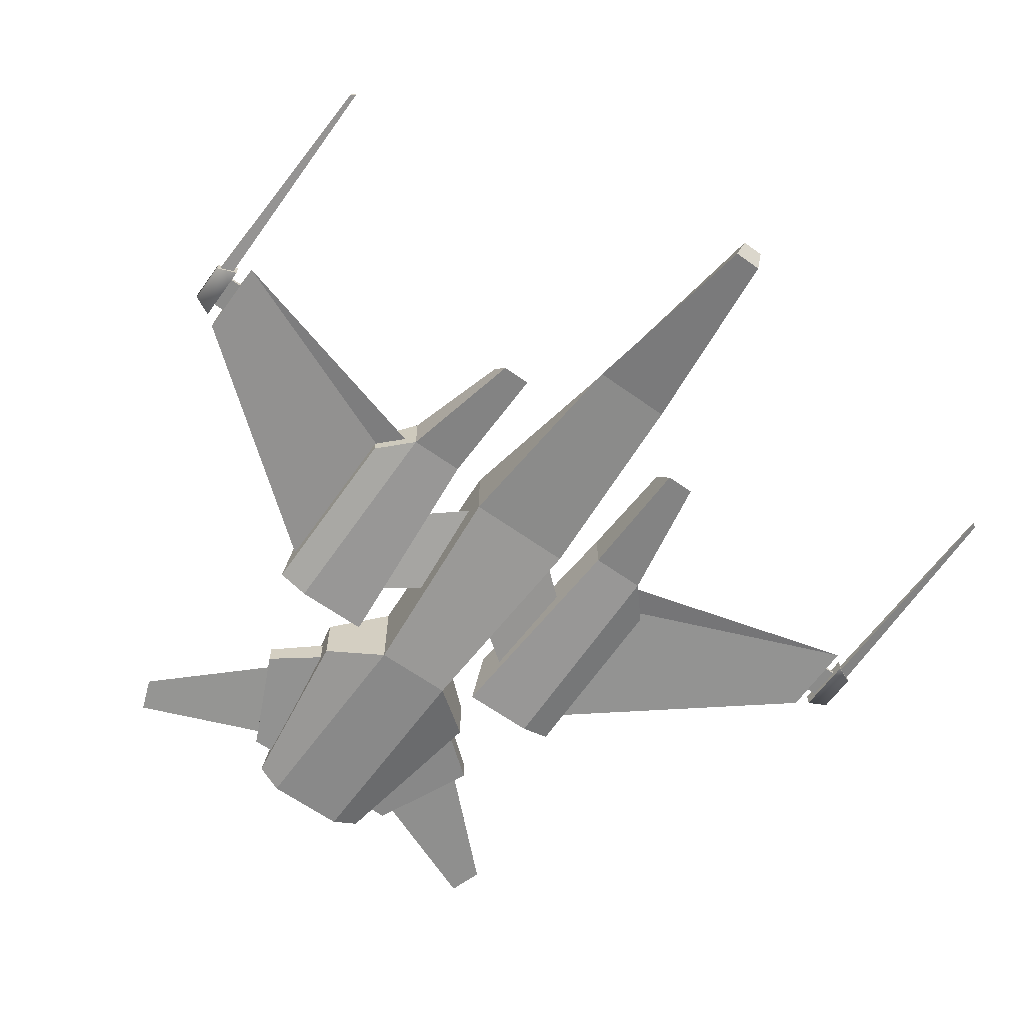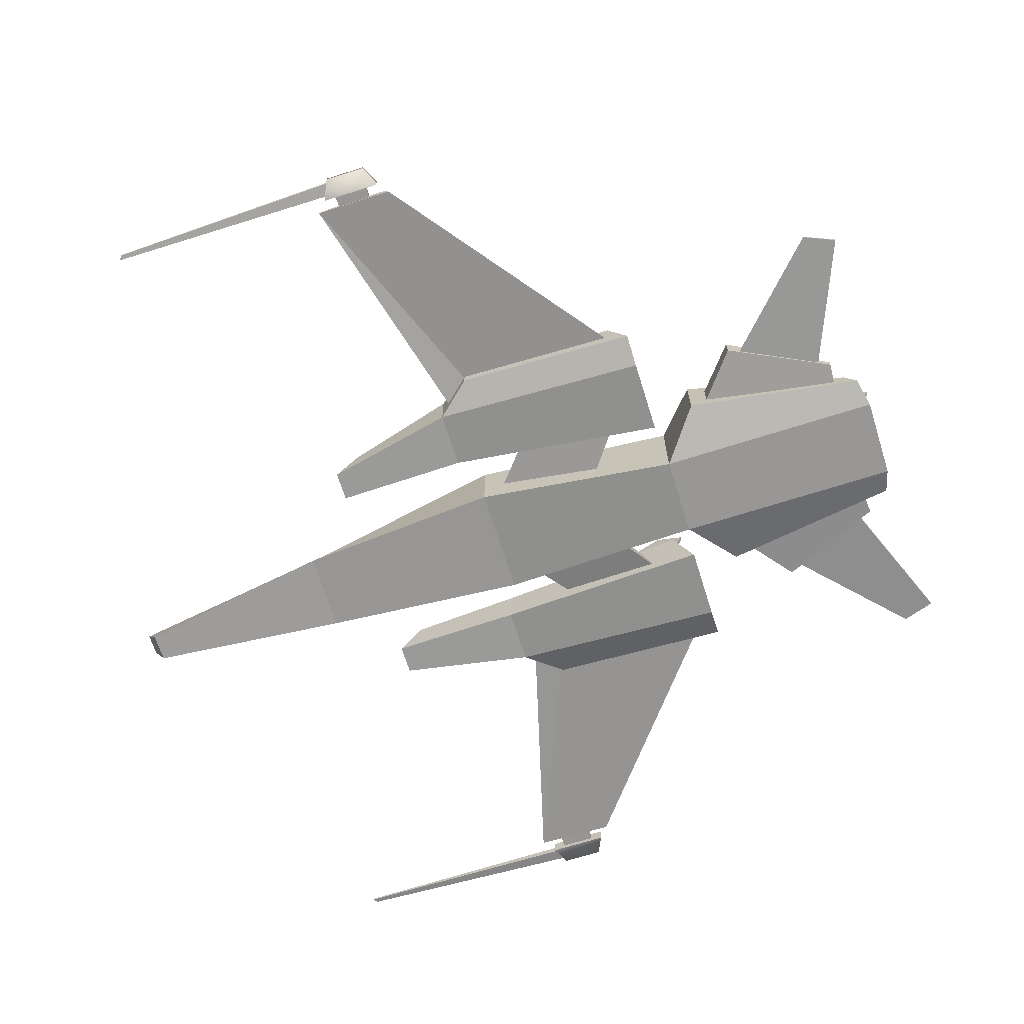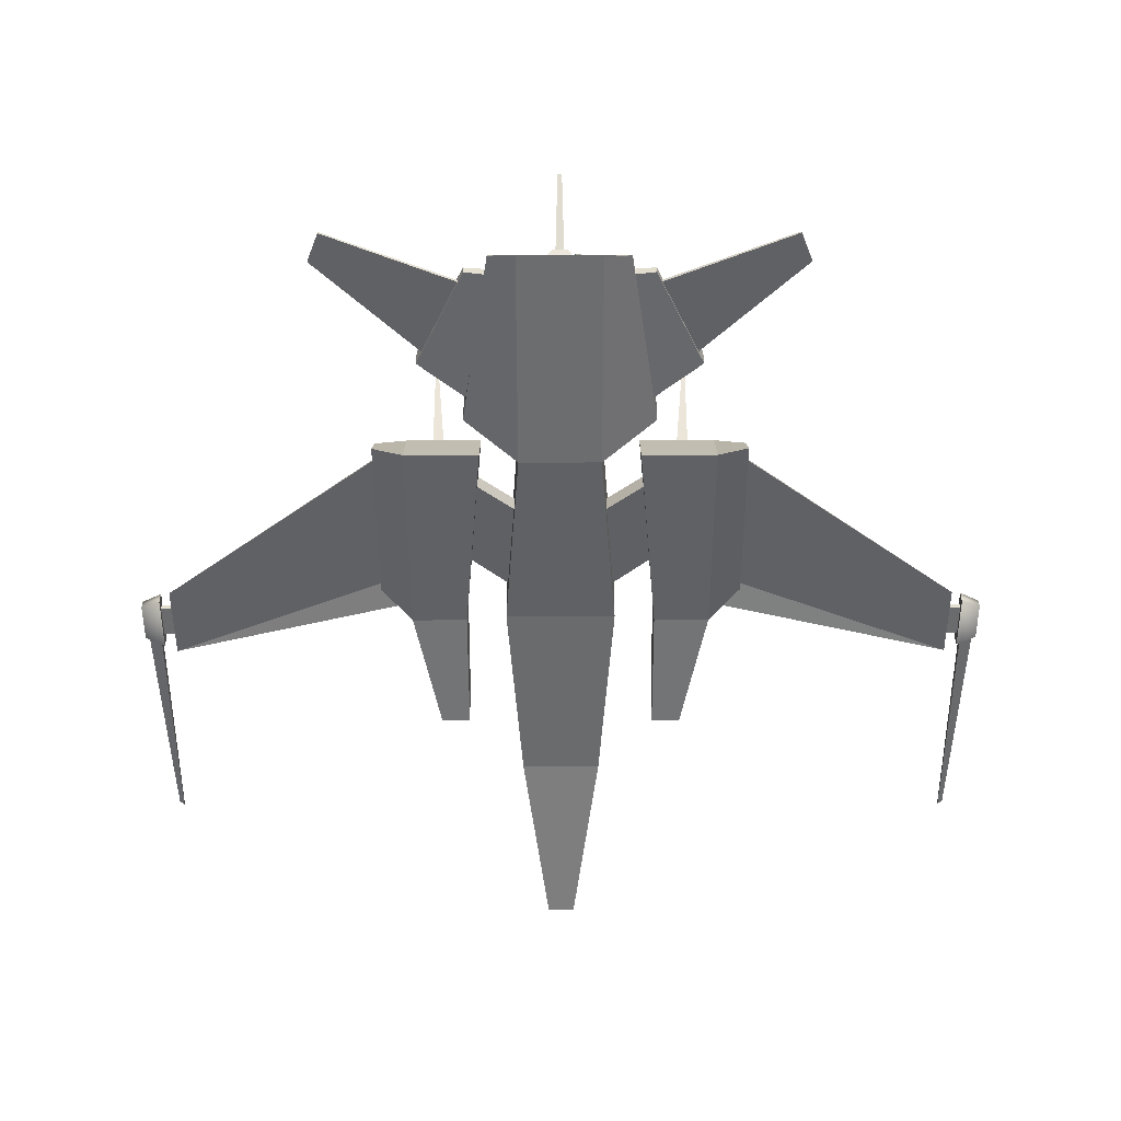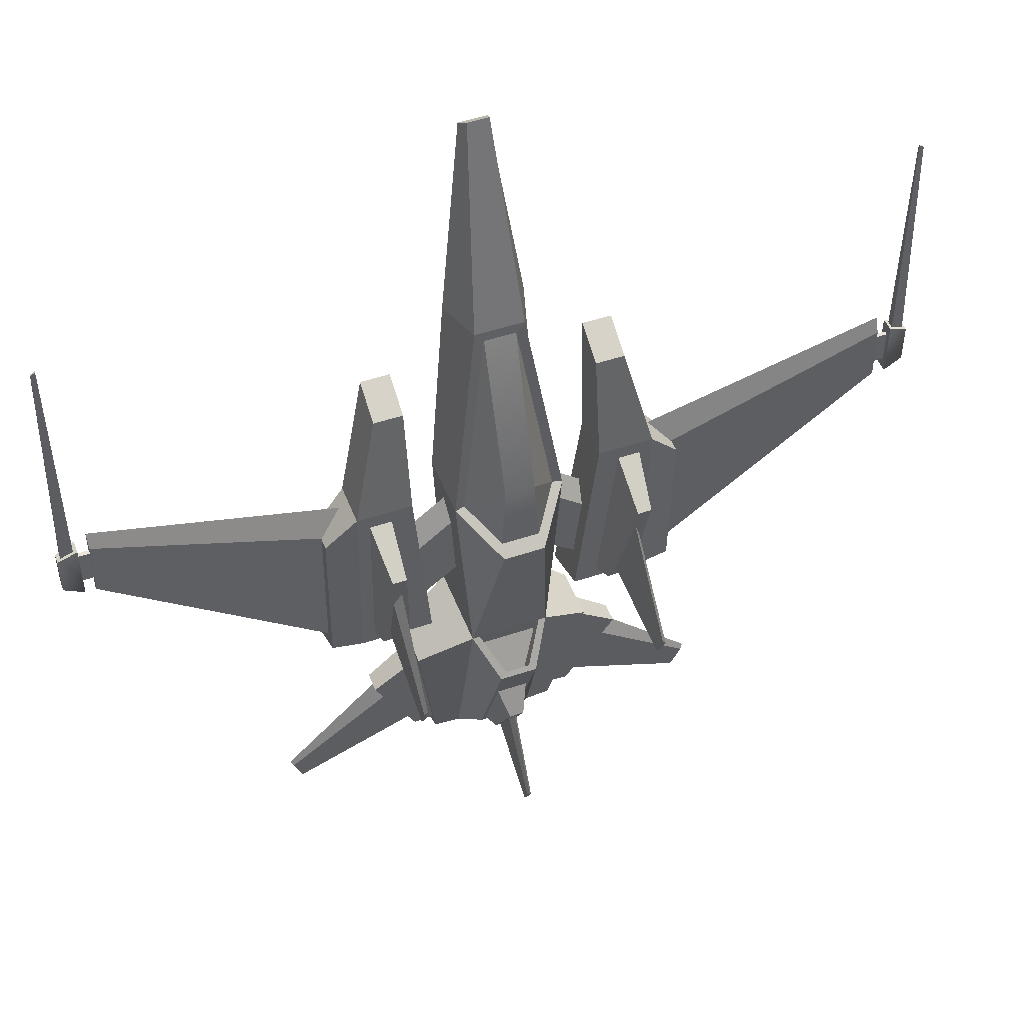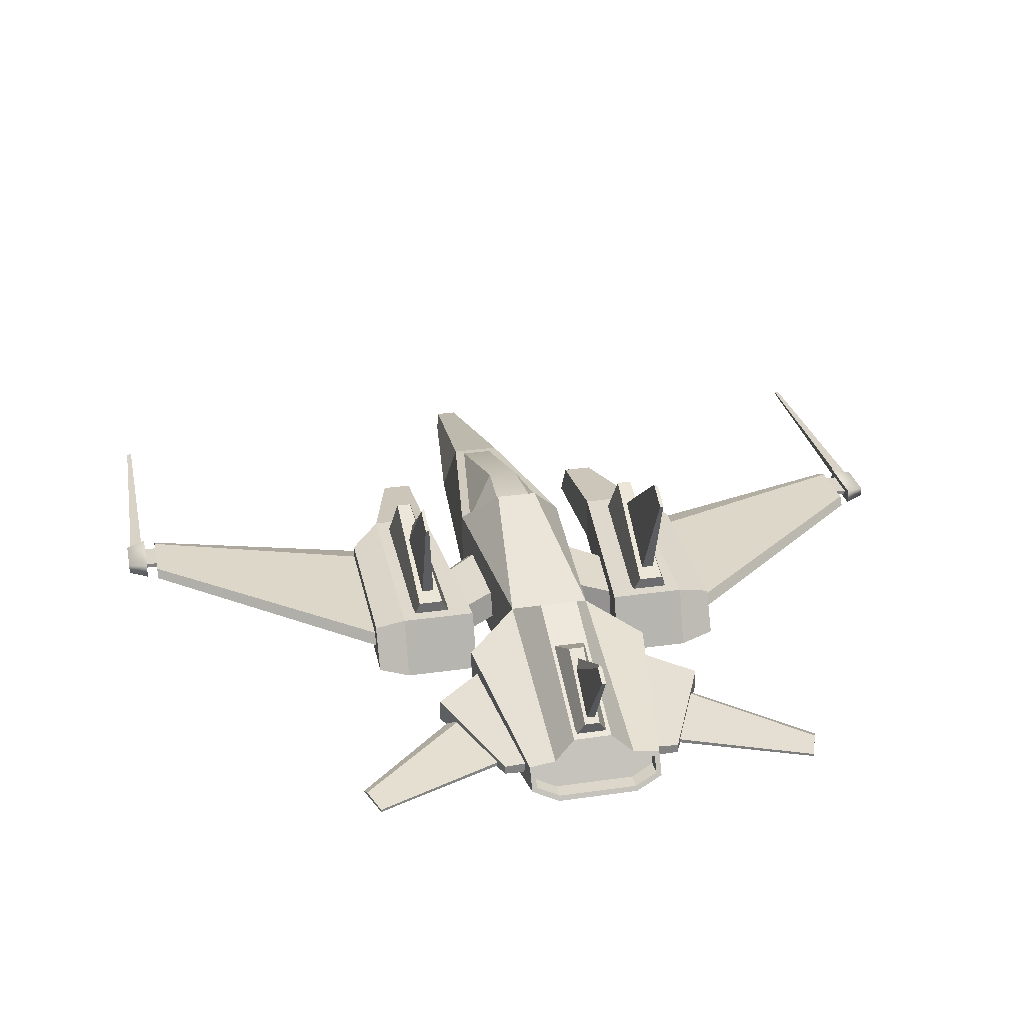
<metadata>
{"format":"obj","ext":"obj","renderer":"f3d","projection":"perspective","resolution":1024,"background":"white","views":[{"elev":-63.7,"azim":-35.8,"up":"+Y"},{"elev":-68.0,"azim":107.5,"up":"+Y"},{"elev":-53.2,"azim":-179.9,"up":"+Y"},{"elev":48.8,"azim":159.4,"up":"+Z"},{"elev":29.4,"azim":168.0,"up":"+Y"}]}
</metadata>
<code>
v  0.1007 0.2064 0.901
v  0.1644 0.0264 0.901
v  0.2267 0.0264 0.0593
v  0.2267 0.3056 0.0593
v  0 0.0264 0.901
v  0.0563 -0.0622 1.7
v  0 -0.0622 1.7
v  0.1331 0.3056 -0.7823
v  -0 0.3056 -0.7823
v  0.0858 0.4828 -0.0975
v  0.1644 0.3056 -0.7823
v  -0 0.4828 -0.0975
v  0.1644 -0.0643 -0.7823
v  0.043 -0.0006 1.743
v  0.3799 -0.0126 -0.9482
v  0.1644 -0.0543 -1.698
v  0.2716 -0.0086 -1.674
v  0.251 0.0048 -1.606
v  -0 -0.0341 -1.626
v  -0 0.0721 -1.57
v  0.251 0.0639 -1.574
v  0.1598 -0.0341 -1.626
v  0.3799 0.2137 -0.9482
v  0.2716 0.0793 -1.628
v  0.1644 0.0894 -1.622
v  0.3955 0.0933 0.1302
v  0.3216 0.0106 -0.7668
v  0.6245 0.0106 -0.7668
v  0.6245 0.0933 0.1302
v  0.3216 0.2416 -0.6823
v  0.6245 0.2416 -0.6823
v  0.3955 0.0653 0.6648
v  0.515 0.0653 0.6648
v  0.515 0.2133 0.5816
v  0.3955 0.2133 0.5816
v  0.3955 0.2785 0.1302
v  0.6245 0.2785 0.1302
v  0.7517 0.0574 -0.7668
v  0.7517 0.221 -0.6823
v  0.7517 0.2471 -0.0143
v  0.7517 0.116 -0.0143
v  0.0643 0.211 0.862
v  0.1869 0.2973 0.0653
v  0.0784 0.4366 -0.0562
v  -0 0.4366 -0.0562
v  0.0608 0.4274 0.2188
v  0.0783 0.1582 -1.586
v  -0 0.0894 -1.622
v  -0 0.1582 -1.586
v  0.0783 0.4208 -0.9615
v  0.0526 0.4063 -0.9401
v  -0 0.4208 -0.9615
v  -0 0.4063 -0.9401
v  0.1191 0.2854 -0.8551
v  0.0385 0.3761 -1.013
v  -0 0.3761 -1.013
v  0.251 0.0624 -1.637
v  0.251 0.0033 -1.668
v  0.1598 -0.0355 -1.688
v  -0 -0.0543 -1.698
v  -0 -0.0355 -1.688
v  1.699 0.2108 0.3144
v  1.699 0.2108 0.0787
v  1.699 0.1526 0.0787
v  1.699 0.1526 0.3144
v  1.651 0.196 0.2986
v  1.652 0.169 0.3581
v  1.654 0.1623 0.0388
v  1.654 0.1977 0.0644
v  0.7267 0.1951 -0.0194
v  0.6353 0.1516 0.0845
v  0.7274 0.168 -0.0202
v  0.7293 0.1216 -0.6847
v  0.7293 0.1711 -0.6591
v  0.161 0.0735 -0.4403
v  0.3562 0.0763 -0.5829
v  0.3759 0.1362 -0.1605
v  0.1954 0.1434 -0.0106
v  0.1974 0.2052 -0.1098
v  0.3779 0.198 -0.2597
v  0.1579 0.1828 -0.4108
v  0.353 0.1856 -0.5533
v  1.706 0.1728 0.127
v  1.706 0.1728 0.2661
v  1.643 0.1728 0.2661
v  1.643 0.1728 0.127
v  1.706 0.1906 0.2661
v  1.643 0.1906 0.2661
v  1.706 0.1906 0.127
v  1.643 0.1906 0.127
v  1.779 0.202 0.2786
v  1.779 0.1615 0.2786
v  0.4498 0.2944 -0.6406
v  0.5496 0.2944 -0.6406
v  0.5743 0.2282 -0.6323
v  0.4151 0.2282 -0.6323
v  0.4913 0.4732 -0.0654
v  0.4814 0.26 0.0799
v  0.5496 0.4732 -0.0654
v  0.5743 0.26 0.0799
v  0.5578 0.0458 -1.17
v  0.341 0.0394 -0.9978
v  0.2487 0.0191 -1.574
v  0.3644 0.0299 -1.583
v  0.2487 0.0636 -1.574
v  0.3644 0.0647 -1.583
v  0.5578 0.1333 -1.17
v  0.341 0.1515 -0.9978
v  0.0307 0.2176 -1.573
v  0.0668 0.1592 -1.559
v  -0 0.1592 -1.559
v  -0 0.2176 -1.573
v  0.0307 0.3977 -1.281
v  0.0668 0.3328 -1.147
v  1.733 0.1791 1.249
v  1.714 0.1777 1.262
v  1.713 0.1655 0.294
v  1.765 0.1712 0.271
v  1.765 0.1922 0.271
v  1.733 0.1843 1.249
v  1.713 0.1979 0.294
v  1.714 0.1857 1.262
v  0.9395 0.0646 -1.637
v  0.9495 0.0558 -1.613
v  0.8996 0.0407 -1.743
v  0.8996 0.0505 -1.743
v  0.5264 0.7377 -0.602
v  0.5254 0.6917 -0.7025
v  0.5107 0.6917 -0.7025
v  0.5125 0.742 -0.5891
v  0.5254 0.3032 -0.5697
v  0.4756 0.3032 -0.5697
v  0.5023 0.4256 -0.1815
v  0.5319 0.4035 -0.2692
v  0.5215 0.0558 -1.205
v  0.3707 0.0407 -1.528
v  0.3707 0.0557 -1.528
v  0.5032 0.0975 -1.277
v  -0 0.5228 -1.739
v  -0 0.5615 -1.662
v  0.0084 0.5547 -1.673
v  0.0084 0.5228 -1.739
v  -0 0.2192 -1.538
v  0.0174 0.2192 -1.538
v  0.0174 0.3368 -1.348
v  0 0.0264 0.0593
v  0 -0.0006 1.743
v  -0 -0.0643 -0.7823
v  0 0.2064 0.901
v  0 0.211 0.862
v  -0 0.2854 -0.8551
v  -0 0.0707 -1.632
v  -0 0.3977 -1.281
v  -0 0.3328 -1.147
v  -0 0.3613 -1.301
v  -0.1007 0.2064 0.901
v  -0.2267 0.3056 0.0593
v  -0.2267 0.0264 0.0593
v  -0.1644 0.0264 0.901
v  -0.0563 -0.0622 1.7
v  -0.1331 0.3056 -0.7823
v  -0.0858 0.4828 -0.0975
v  -0.1644 0.3056 -0.7823
v  -0.1644 -0.0643 -0.7823
v  -0.043 -0.0006 1.743
v  -0.1644 -0.0543 -1.698
v  -0.3799 -0.0126 -0.9482
v  -0.2716 -0.0086 -1.674
v  -0.251 0.0048 -1.606
v  -0.251 0.0639 -1.574
v  -0.1598 -0.0341 -1.626
v  -0.3799 0.2137 -0.9482
v  -0.1644 0.0894 -1.622
v  -0.2716 0.0793 -1.628
v  -0.6245 0.0106 -0.7668
v  -0.3216 0.0106 -0.7668
v  -0.3955 0.0933 0.1302
v  -0.6245 0.0933 0.1302
v  -0.6245 0.2416 -0.6823
v  -0.3216 0.2416 -0.6823
v  -0.3955 0.0653 0.6648
v  -0.3955 0.2133 0.5816
v  -0.515 0.2133 0.5816
v  -0.515 0.0653 0.6648
v  -0.3955 0.2785 0.1302
v  -0.6245 0.2785 0.1302
v  -0.7517 0.0574 -0.7668
v  -0.7517 0.221 -0.6823
v  -0.7517 0.2471 -0.0143
v  -0.7517 0.116 -0.0143
v  -0.0643 0.211 0.862
v  -0.1869 0.2973 0.0653
v  -0.0784 0.4366 -0.0562
v  -0.0608 0.4274 0.2188
v  -0.0783 0.1582 -1.586
v  -0.0783 0.4208 -0.9615
v  -0.0526 0.4063 -0.9401
v  -0.1191 0.2854 -0.8551
v  -0.0385 0.3761 -1.013
v  -0.251 0.0624 -1.637
v  -0.251 0.0033 -1.668
v  -0.1598 -0.0355 -1.688
v  -1.699 0.2108 0.3144
v  -1.699 0.1526 0.3144
v  -1.699 0.1526 0.0787
v  -1.699 0.2108 0.0787
v  -1.651 0.196 0.2986
v  -1.654 0.1977 0.0644
v  -1.654 0.1623 0.0388
v  -1.652 0.169 0.3581
v  -0.6353 0.1516 0.0845
v  -0.7267 0.1951 -0.0194
v  -0.7274 0.168 -0.0202
v  -0.7293 0.1216 -0.6847
v  -0.7293 0.1711 -0.6591
v  -0.3759 0.1362 -0.1605
v  -0.3562 0.0763 -0.5829
v  -0.161 0.0735 -0.4403
v  -0.1954 0.1434 -0.0106
v  -0.1974 0.2052 -0.1098
v  -0.3779 0.198 -0.2597
v  -0.1579 0.1828 -0.4108
v  -0.353 0.1856 -0.5533
v  -1.706 0.1728 0.127
v  -1.643 0.1728 0.127
v  -1.643 0.1728 0.2661
v  -1.706 0.1728 0.2661
v  -1.643 0.1906 0.2661
v  -1.706 0.1906 0.2661
v  -1.643 0.1906 0.127
v  -1.706 0.1906 0.127
v  -1.779 0.202 0.2786
v  -1.779 0.1615 0.2786
v  -0.4498 0.2944 -0.6406
v  -0.4151 0.2282 -0.6323
v  -0.5743 0.2282 -0.6323
v  -0.5496 0.2944 -0.6406
v  -0.4913 0.4732 -0.0654
v  -0.4814 0.26 0.0799
v  -0.5496 0.4732 -0.0654
v  -0.5743 0.26 0.0799
v  -0.2487 0.0191 -1.574
v  -0.341 0.0394 -0.9978
v  -0.5578 0.0458 -1.17
v  -0.3644 0.0299 -1.583
v  -0.2487 0.0636 -1.574
v  -0.3644 0.0647 -1.583
v  -0.5578 0.1333 -1.17
v  -0.341 0.1515 -0.9978
v  -0.0307 0.2176 -1.573
v  -0.0668 0.1592 -1.559
v  -0.0668 0.3328 -1.147
v  -0.0307 0.3977 -1.281
v  -1.733 0.1791 1.249
v  -1.765 0.1712 0.271
v  -1.713 0.1655 0.294
v  -1.714 0.1777 1.262
v  -1.733 0.1843 1.249
v  -1.765 0.1922 0.271
v  -1.713 0.1979 0.294
v  -1.714 0.1857 1.262
v  -0.9395 0.0646 -1.637
v  -0.8996 0.0505 -1.743
v  -0.8996 0.0407 -1.743
v  -0.9495 0.0558 -1.613
v  -0.5107 0.6917 -0.7025
v  -0.5254 0.6917 -0.7025
v  -0.5264 0.7377 -0.602
v  -0.5125 0.742 -0.5891
v  -0.4756 0.3032 -0.5697
v  -0.5254 0.3032 -0.5697
v  -0.5023 0.4256 -0.1815
v  -0.5319 0.4035 -0.2692
v  -0.3707 0.0407 -1.528
v  -0.5215 0.0558 -1.205
v  -0.3707 0.0557 -1.528
v  -0.5032 0.0975 -1.277
v  -0.0084 0.5228 -1.739
v  -0.0084 0.5547 -1.673
v  -0.0174 0.2192 -1.538
v  -0.0174 0.3368 -1.348
v  0 0.4274 0.2188
v  1.779 0.1615 0.1145
v  1.779 0.202 0.1145
v  -1.779 0.1615 0.1145
v  -1.779 0.202 0.1145
g default
f 1 2 3 4
f 5 2 6 7
f 8 9 10 11
f 10 9 12
f 11 4 3 13
f 1 14 6 2
f 15 13 16 17
f 18 19 20 21
f 22 19 18
f 23 24 25 11
f 23 11 13 15
f 26 27 28 29
f 28 27 30 31
f 32 33 34 35
f 26 29 33 32
f 36 35 34 37
f 29 37 34 33
f 26 32 35 36
f 38 28 31 39
f 40 39 31 37
f 41 29 28 38
f 4 11 10
f 42 1 4 43
f 44 43 4 10
f 44 10 12 45
f 43 46 42
f 43 44 46
f 47 25 48 49
f 50 11 25 47
f 51 8 11 50
f 51 50 52 53
f 54 8 51 55
f 55 51 53 56
f 57 24 17 58
f 58 17 16 59
f 59 16 60 61
f 18 21 57 58
f 22 18 58 59
f 61 19 22 59
f 40 37 29 41
f 39 40 41 38
f 30 27 26 36
f 62 63 64 65
f 66 67 68 69
f 67 66 70 71
f 71 72 67
f 68 67 72 73
f 68 73 74 69
f 69 74 70 66
f 75 76 77 78
f 79 78 77 80
f 81 79 80 82
f 75 81 82 76
f 83 84 85 86
f 84 87 88 85
f 87 89 90 88
f 89 83 86 90
f 31 30 36 37
f 15 17 24 23
f 91 62 65 92
f 93 94 95 96
f 97 93 96 98
f 99 97 98 100
f 99 100 95 94
f 101 102 103 104
f 104 103 105 106
f 107 106 105 108
f 107 108 102 101
f 109 110 111 112
f 113 114 110 109
f 115 116 117 118
f 118 119 120 115
f 120 119 121 122
f 121 117 116 122
f 94 93 97 99
f 101 104 106 107
f 123 124 125 126
f 127 128 129 130
f 129 128 131 132
f 130 129 132 133
f 130 133 134 127
f 127 134 131 128
f 124 135 136 125
f 136 137 126 125
f 123 126 137 138
f 124 123 138 135
f 139 140 141 142
f 143 139 142 144
f 141 145 144 142
f 2 5 146 3
f 14 147 7 6
f 16 13 148 60
f 146 148 13 3
f 149 147 14 1
f 42 150 149 1
f 55 56 151 54
f 54 151 9 8
f 57 152 25 24
f 48 25 152
f 21 20 152 57
f 113 153 154 114
f 140 155 145 141
f 156 157 158 159
f 5 7 160 159
f 9 161 162 12
f 162 161 163
f 163 164 158 157
f 160 165 156 159
f 166 164 167 168
f 20 19 169 170
f 171 169 19
f 172 163 173 174
f 164 163 172 167
f 175 176 177 178
f 175 179 180 176
f 181 182 183 184
f 177 181 184 178
f 183 182 185 186
f 178 184 183 186
f 182 181 177 185
f 179 175 187 188
f 189 186 179 188
f 175 178 190 187
f 157 162 163
f 157 156 191 192
f 193 162 157 192
f 193 45 12 162
f 192 191 194
f 192 194 193
f 195 49 48 173
f 173 163 196 195
f 197 196 163 161
f 197 53 52 196
f 197 161 198 199
f 199 56 53 197
f 168 174 200 201
f 166 168 201 202
f 202 61 60 166
f 169 201 200 170
f 171 202 201 169
f 61 202 171 19
f 189 190 178 186
f 188 187 190 189
f 180 185 177 176
f 203 204 205 206
f 207 208 209 210
f 210 211 212 207
f 211 210 213
f 209 214 213 210
f 215 214 209 208
f 212 215 208 207
f 216 217 218 219
f 220 221 216 219
f 222 223 221 220
f 218 217 223 222
f 224 225 226 227
f 227 226 228 229
f 229 228 230 231
f 231 230 225 224
f 179 186 185 180
f 167 172 174 168
f 232 233 204 203
f 234 235 236 237
f 238 239 235 234
f 240 241 239 238
f 236 241 240 237
f 242 243 244 245
f 246 242 245 247
f 248 249 246 247
f 243 249 248 244
f 250 112 111 251
f 251 252 253 250
f 254 255 256 257
f 255 254 258 259
f 260 259 258 261
f 260 261 257 256
f 237 240 238 234
f 244 248 247 245
f 262 263 264 265
f 266 267 268 269
f 266 270 271 267
f 269 272 270 266
f 273 272 269 268
f 271 273 268 267
f 274 275 265 264
f 274 264 263 276
f 262 277 276 263
f 265 275 277 262
f 139 278 279 140
f 143 280 278 139
f 280 281 279 278
f 159 158 146 5
f 165 160 7 147
f 166 60 148 164
f 146 158 164 148
f 149 156 165 147
f 191 156 149 150
f 199 198 151 56
f 198 161 9 151
f 173 152 200 174
f 48 152 173
f 170 200 152 20
f 253 252 154 153
f 140 279 281 155
f 45 282 46 44
f 92 65 64 283
f 91 284 63 62
f 92 283 284 91
f 283 64 63 284
f 116 115 120 122
f 42 46 282 150
f 50 47 49 52
f 113 109 112 153
f 45 193 194 282
f 233 285 205 204
f 232 203 206 286
f 233 232 286 285
f 285 286 206 205
f 257 261 258 254
f 191 150 282 194
f 196 52 49 195
f 253 153 112 250

</code>
